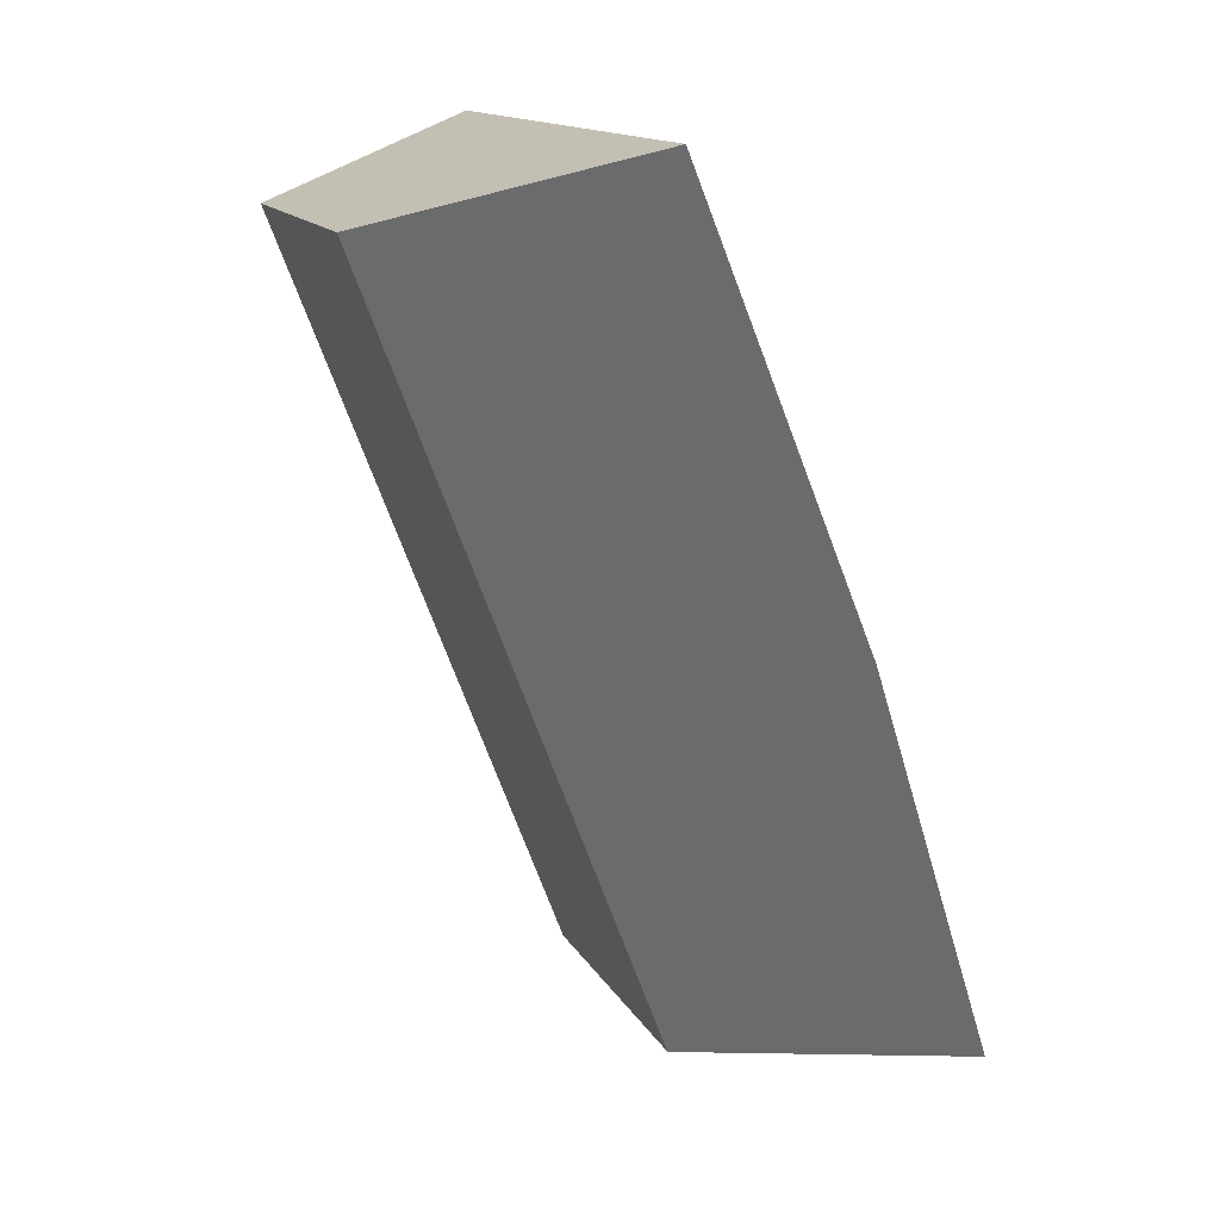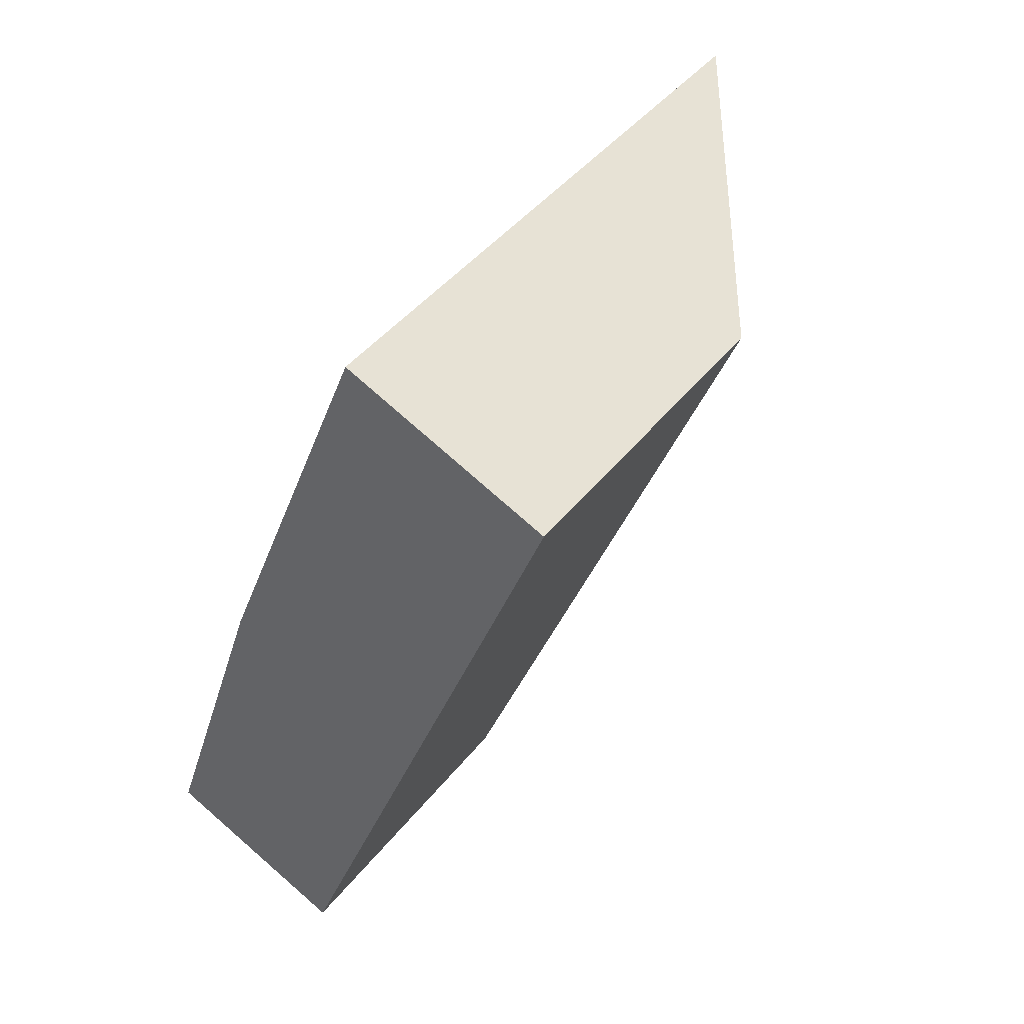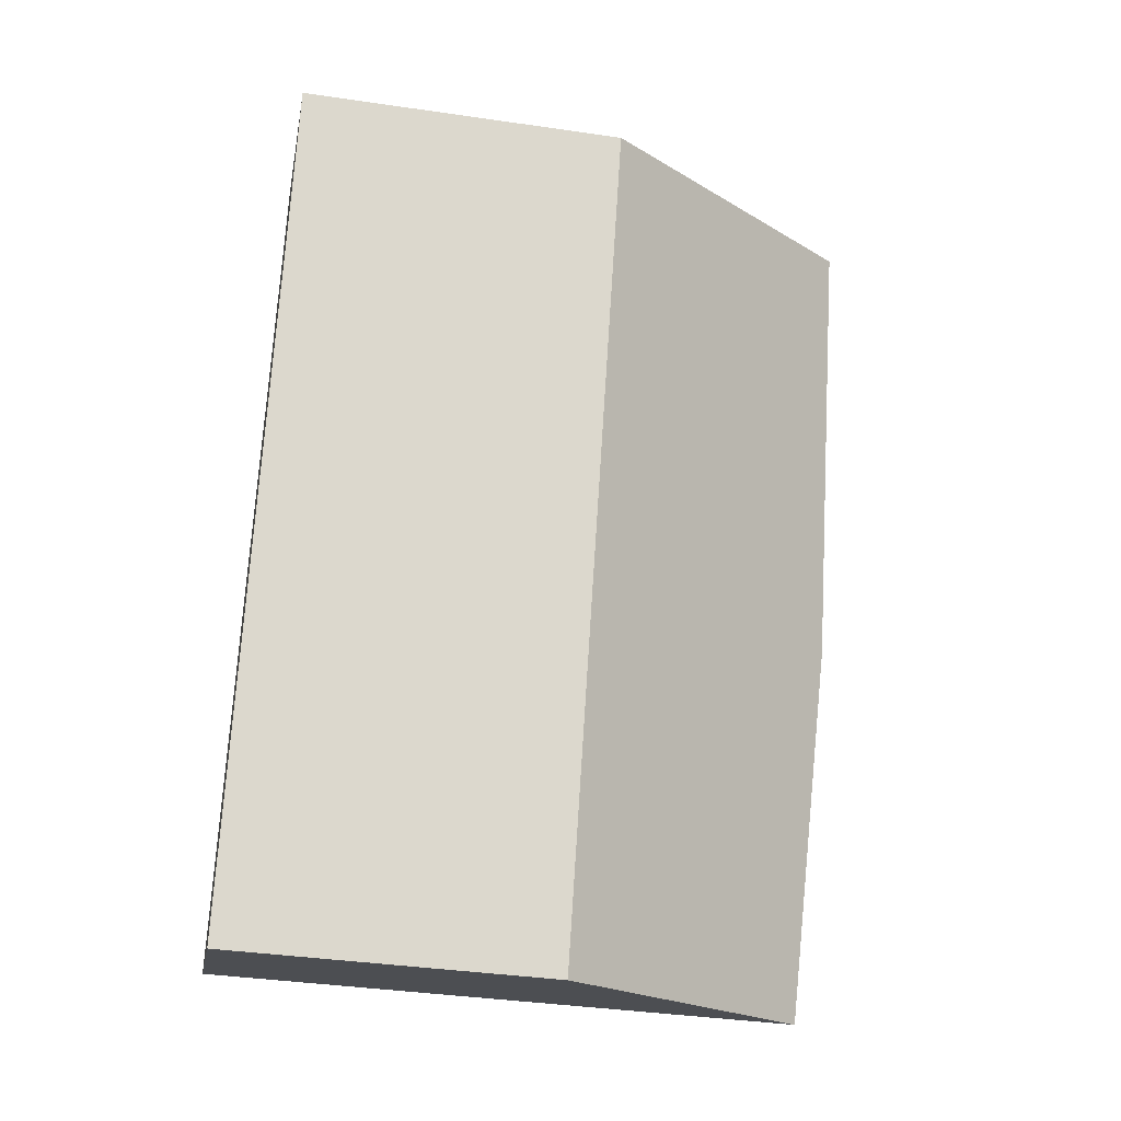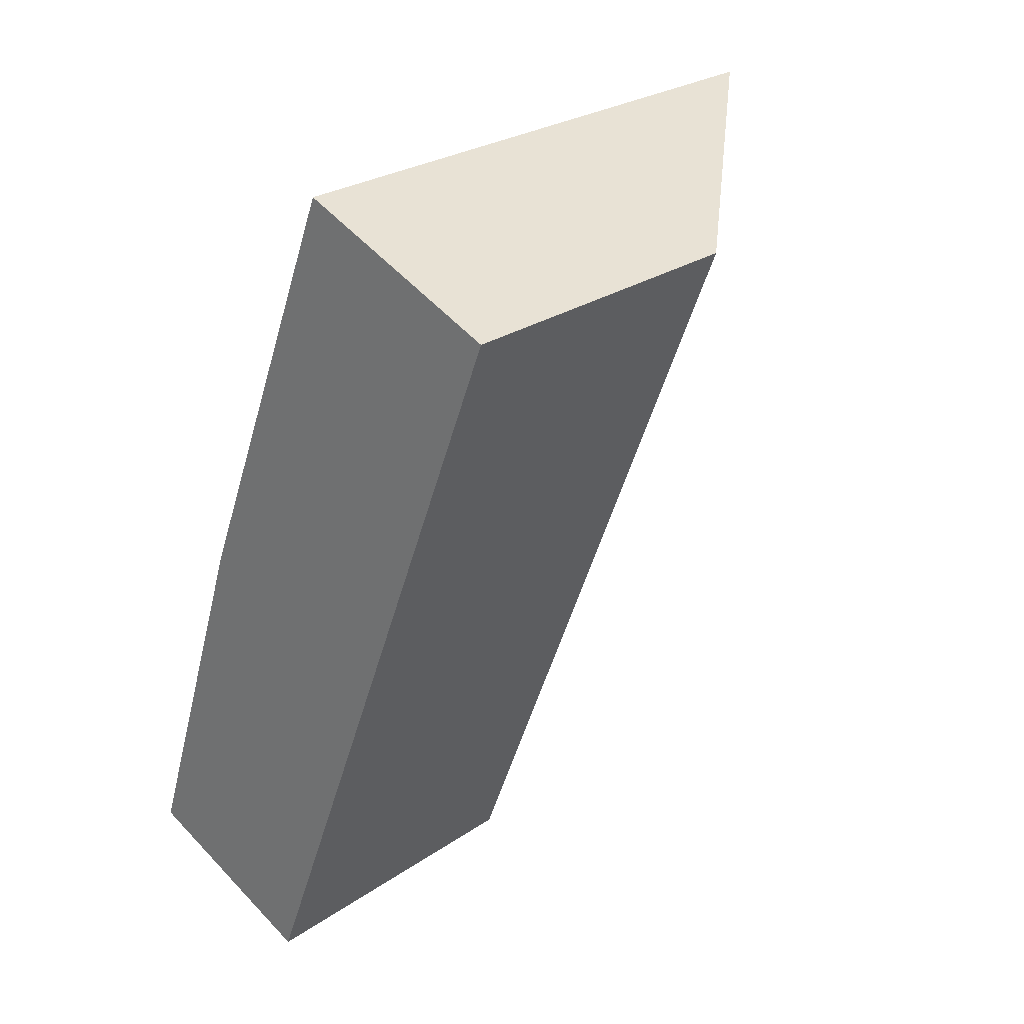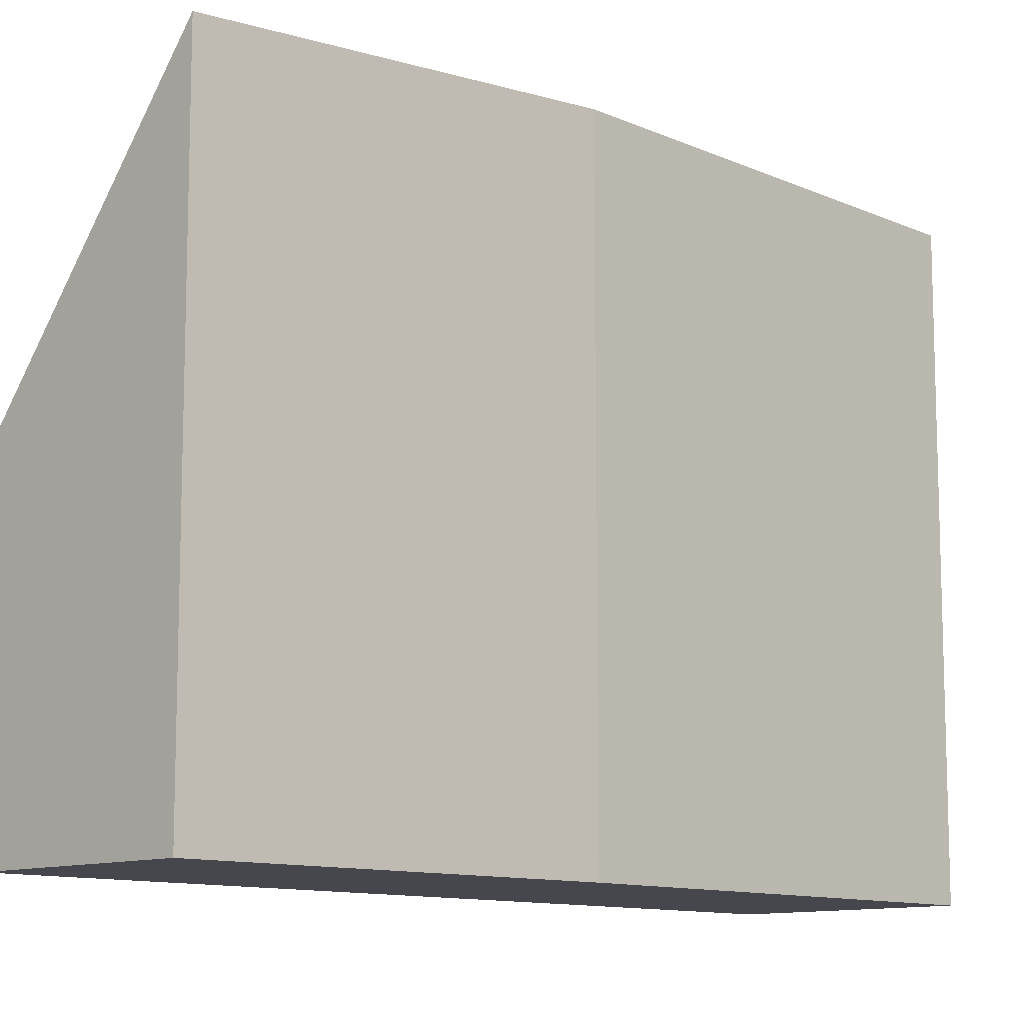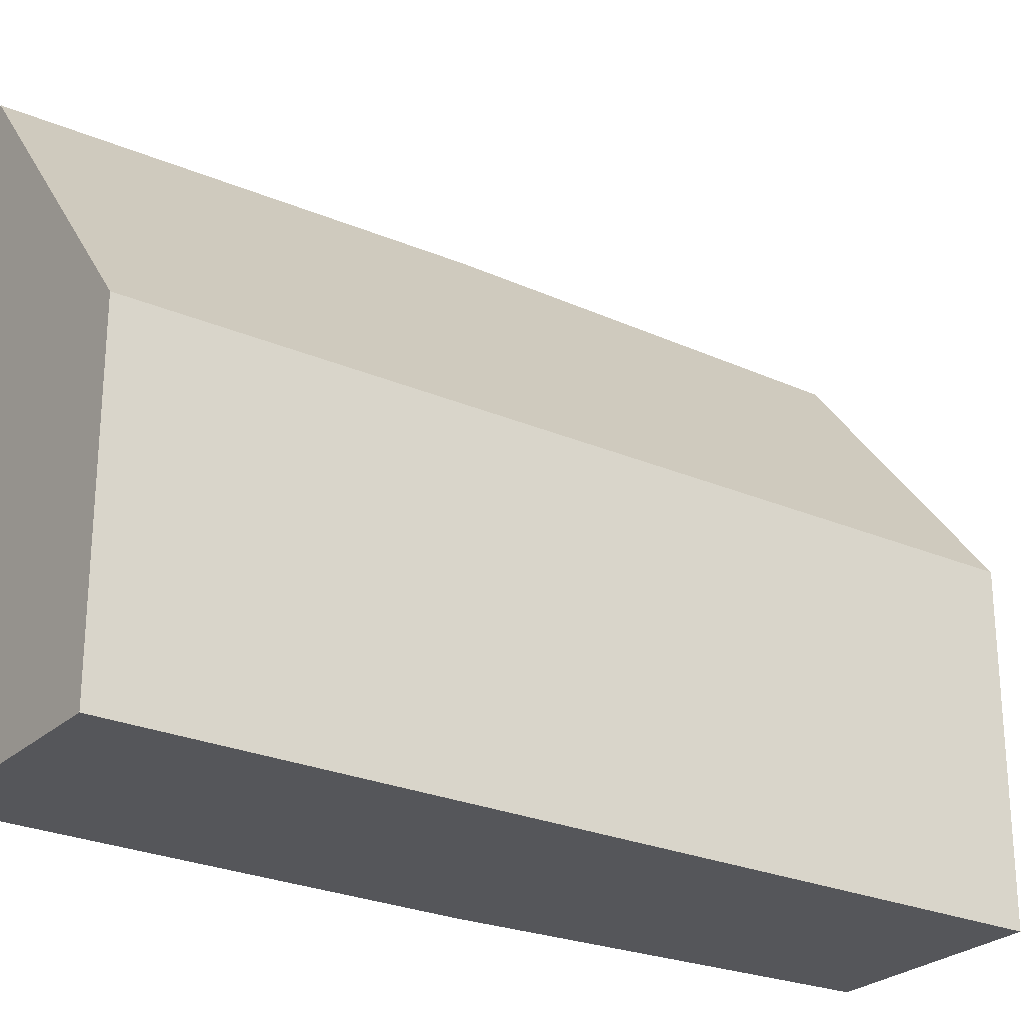
<metadata>
{"format":"obj","ext":"obj","renderer":"f3d","projection":"perspective","resolution":1024,"background":"white","views":[{"elev":13.9,"azim":160.8,"up":"+Z"},{"elev":44.1,"azim":35.4,"up":"+Z"},{"elev":-38.5,"azim":79.6,"up":"+Z"},{"elev":26.3,"azim":43.1,"up":"+Z"},{"elev":-11.0,"azim":-114.3,"up":"+Y"},{"elev":-26.0,"azim":76.7,"up":"+Y"}]}
</metadata>
<code>
v  1.6 2.614 -0.644
v  2.379 4.906 6.462
v  4.06 2.614 5.773
v  1.018 4.962 3.034
v  0 4.791 2.934e-16
v  2.379 -3.957e-16 6.462
v  4.06 -3.535e-16 5.773
v  1.6 3.943e-17 -0.644
v  0 0 0
v  1.018 -1.858e-16 3.034
g defaultobject
f 1 2 3
f 2 1 4
f 4 1 5
f 6 3 2
f 3 6 7
f 7 1 3
f 1 7 8
f 1 9 5
f 9 1 8
f 10 2 4
f 2 10 6
f 5 10 4
f 10 5 9
f 10 7 6
f 7 10 8
f 8 10 9

</code>
